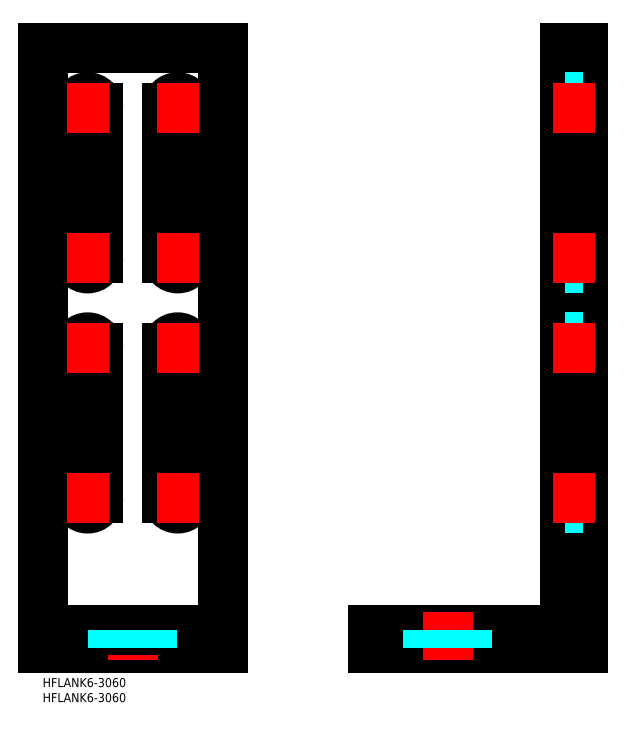
<metadata>
{"format":"dxf","ext":"dxf","renderer":"ezdxf+matplotlib","layout":"modelspace","background":"white","min_lineweight":24,"dpi":150}
</metadata>
<code>
0
SECTION
2
ENTITIES
0
INSERT
8
MSM_CONTINUOUS
2
*U3
10
0
20
0
30
0
0
INSERT
8
MSM_CONTINUOUS
2
*U4
10
0
20
0
30
0
0
LINE
8
MSM_CONTINUOUS
10
0
20
210
30
0
11
0
21
10
31
0
0
LINE
8
MSM_CONTINUOUS
10
0
20
210
30
0
11
60
21
210
31
0
0
LINE
8
MSM_CONTINUOUS
10
60
20
10
30
0
11
0
21
10
31
0
0
LINE
8
MSM_CENTER
10
30
20
22
30
0
11
30
21
4
31
0
0
LINE
8
MSM_CONTINUOUS
10
60
20
16
30
0
11
0
21
16
31
0
0
LINE
8
MSM_CENTER
10
15
20
198.5
30
0
11
15
21
131.5
31
0
0
LINE
8
MSM_CONTINUOUS
10
11.5
20
190
30
0
11
11.5
21
140
31
0
0
LINE
8
MSM_CENTER
10
18.5
20
190
30
0
11
18.5
21
140
31
0
0
LINE
8
MSM_CONTINUOUS
10
18.5
20
190
30
0
11
18.5
21
140
31
0
0
ARC
8
MSM_CONTINUOUS
10
15
20
190
30
0
40
3.5
50
0
51
180
0
ARC
8
MSM_CONTINUOUS
10
15
20
140
30
0
40
3.5
50
180
51
0
0
LINE
8
MSM_CENTER
10
8
20
190
30
0
11
22
21
190
31
0
0
LINE
8
MSM_CENTER
10
8
20
140
30
0
11
22
21
140
31
0
0
LINE
8
MSM_CENTER
10
15
20
118.5
30
0
11
15
21
51.5
31
0
0
LINE
8
MSM_CONTINUOUS
10
11.5
20
110
30
0
11
11.5
21
60
31
0
0
LINE
8
MSM_CENTER
10
18.5
20
110
30
0
11
18.5
21
60
31
0
0
LINE
8
MSM_CONTINUOUS
10
18.5
20
110
30
0
11
18.5
21
60
31
0
0
ARC
8
MSM_CONTINUOUS
10
15
20
110
30
0
40
3.5
50
0
51
180
0
ARC
8
MSM_CONTINUOUS
10
15
20
60
30
0
40
3.5
50
180
51
0
0
LINE
8
MSM_CENTER
10
8
20
110
30
0
11
22
21
110
31
0
0
LINE
8
MSM_CENTER
10
8
20
60
30
0
11
22
21
60
31
0
0
LINE
8
MSM_CONTINUOUS
10
60
20
210
30
0
11
60
21
10
31
0
0
LINE
8
MSM_CENTER
10
45
20
198.5
30
0
11
45
21
131.5
31
0
0
LINE
8
MSM_CONTINUOUS
10
41.5
20
190
30
0
11
41.5
21
140
31
0
0
LINE
8
MSM_CENTER
10
48.5
20
190
30
0
11
48.5
21
140
31
0
0
LINE
8
MSM_CONTINUOUS
10
48.5
20
190
30
0
11
48.5
21
140
31
0
0
ARC
8
MSM_CONTINUOUS
10
45
20
190
30
0
40
3.5
50
0
51
180
0
ARC
8
MSM_CONTINUOUS
10
45
20
140
30
0
40
3.5
50
180
51
0
0
LINE
8
MSM_CENTER
10
38
20
190
30
0
11
52
21
190
31
0
0
LINE
8
MSM_CENTER
10
38
20
140
30
0
11
52
21
140
31
0
0
LINE
8
MSM_CENTER
10
45
20
118.5
30
0
11
45
21
51.5
31
0
0
LINE
8
MSM_CONTINUOUS
10
41.5
20
110
30
0
11
41.5
21
60
31
0
0
LINE
8
MSM_CENTER
10
48.5
20
110
30
0
11
48.5
21
60
31
0
0
LINE
8
MSM_CONTINUOUS
10
48.5
20
110
30
0
11
48.5
21
60
31
0
0
ARC
8
MSM_CONTINUOUS
10
45
20
110
30
0
40
3.5
50
0
51
180
0
ARC
8
MSM_CONTINUOUS
10
45
20
60
30
0
40
3.5
50
180
51
0
0
LINE
8
MSM_CENTER
10
38
20
110
30
0
11
52
21
110
31
0
0
LINE
8
MSM_CENTER
10
38
20
60
30
0
11
52
21
60
31
0
0
LINE
8
MSM_CONTINUOUS
10
180
20
210
30
0
11
180
21
10
31
0
0
LINE
8
MSM_CONTINUOUS
10
180
20
10
30
0
11
110
21
10
31
0
0
LINE
8
MSM_CONTINUOUS
10
110
20
10
30
0
11
110
21
16
31
0
0
LINE
8
MSM_CONTINUOUS
10
110
20
16
30
0
11
174
21
16
31
0
0
LINE
8
MSM_CONTINUOUS
10
174
20
16
30
0
11
174
21
210
31
0
0
LINE
8
MSM_CONTINUOUS
10
174
20
210
30
0
11
180
21
210
31
0
0
LINE
8
MSM_DASHED
10
180
20
56.5
30
0
11
174
21
56.5
31
0
0
LINE
8
MSM_DASHED
10
180
20
113.5
30
0
11
174
21
113.5
31
0
0
LINE
8
MSM_DASHED
10
180
20
136.5
30
0
11
174
21
136.5
31
0
0
LINE
8
MSM_DASHED
10
180
20
193.5
30
0
11
174
21
193.5
31
0
0
LINE
8
MSM_CENTER
10
135
20
22
30
0
11
135
21
4
31
0
0
LINE
8
MSM_DASHED
10
23.5
20
16
30
0
11
23.5
21
10
31
0
0
LINE
8
MSM_DASHED
10
36.5
20
16
30
0
11
36.5
21
10
31
0
0
LINE
8
MSM_DASHED
10
141.5
20
16
30
0
11
141.5
21
10
31
0
0
LINE
8
MSM_DASHED
10
128.5
20
16
30
0
11
128.5
21
10
31
0
0
LINE
8
MSM_CENTER
10
170
20
190
30
0
11
184
21
190
31
0
0
LINE
8
MSM_CENTER
10
170
20
140
30
0
11
184
21
140
31
0
0
LINE
8
MSM_CENTER
10
170
20
110
30
0
11
184
21
110
31
0
0
LINE
8
MSM_CENTER
10
170
20
60
30
0
11
184
21
60
31
0
0
ENDSEC
0
EOF

</code>
